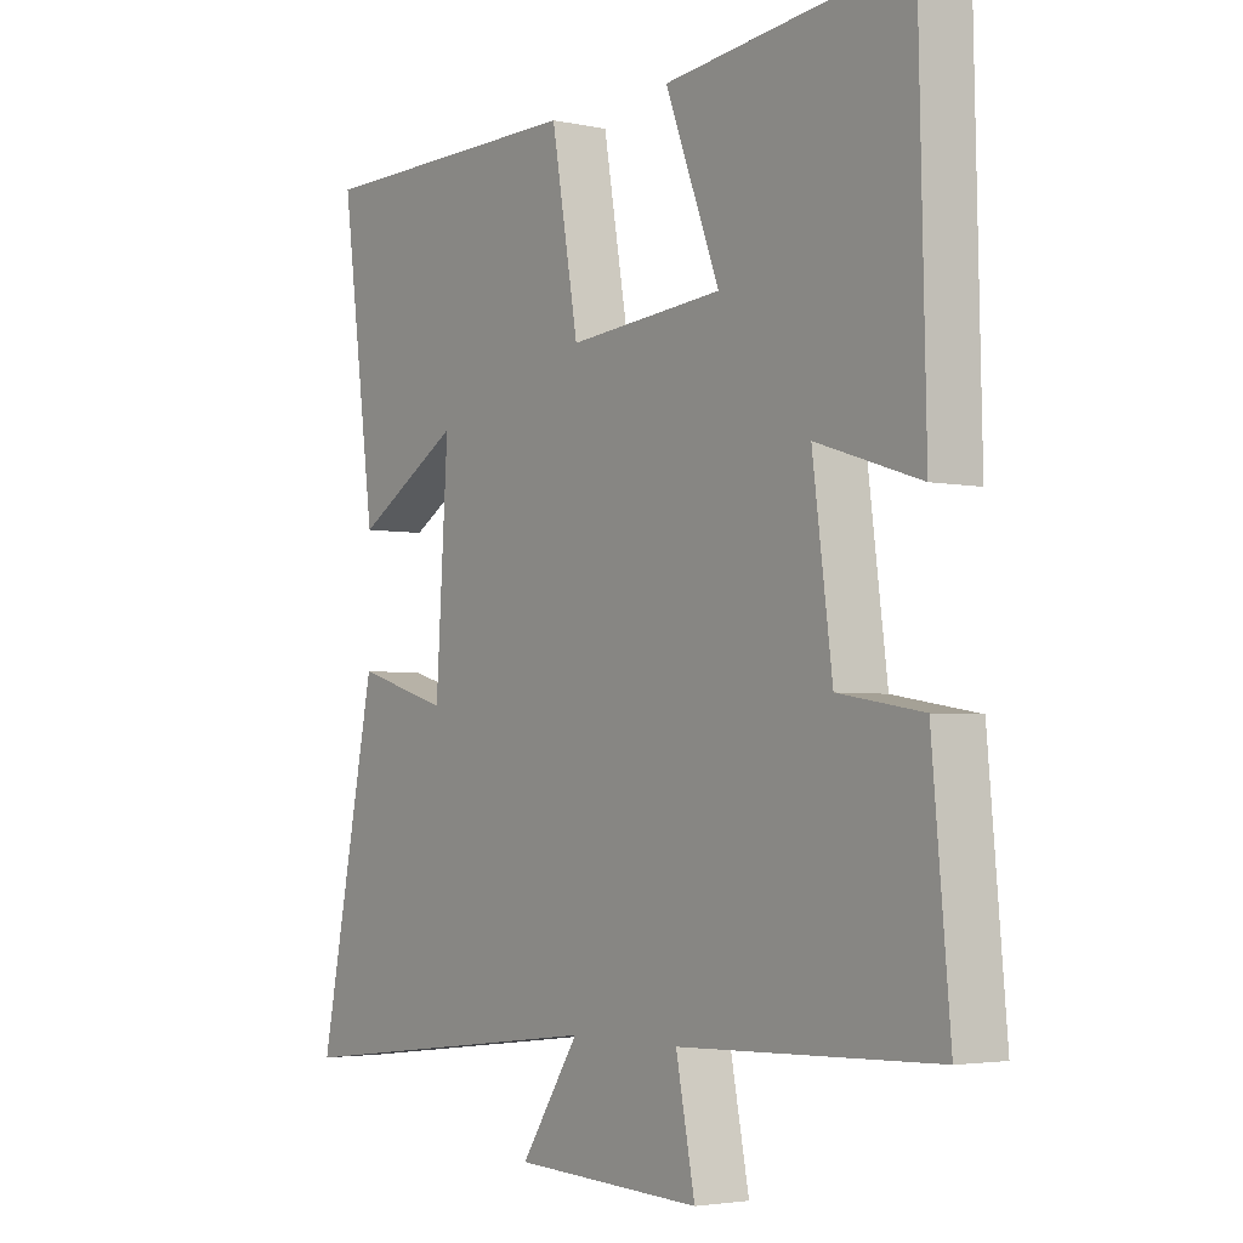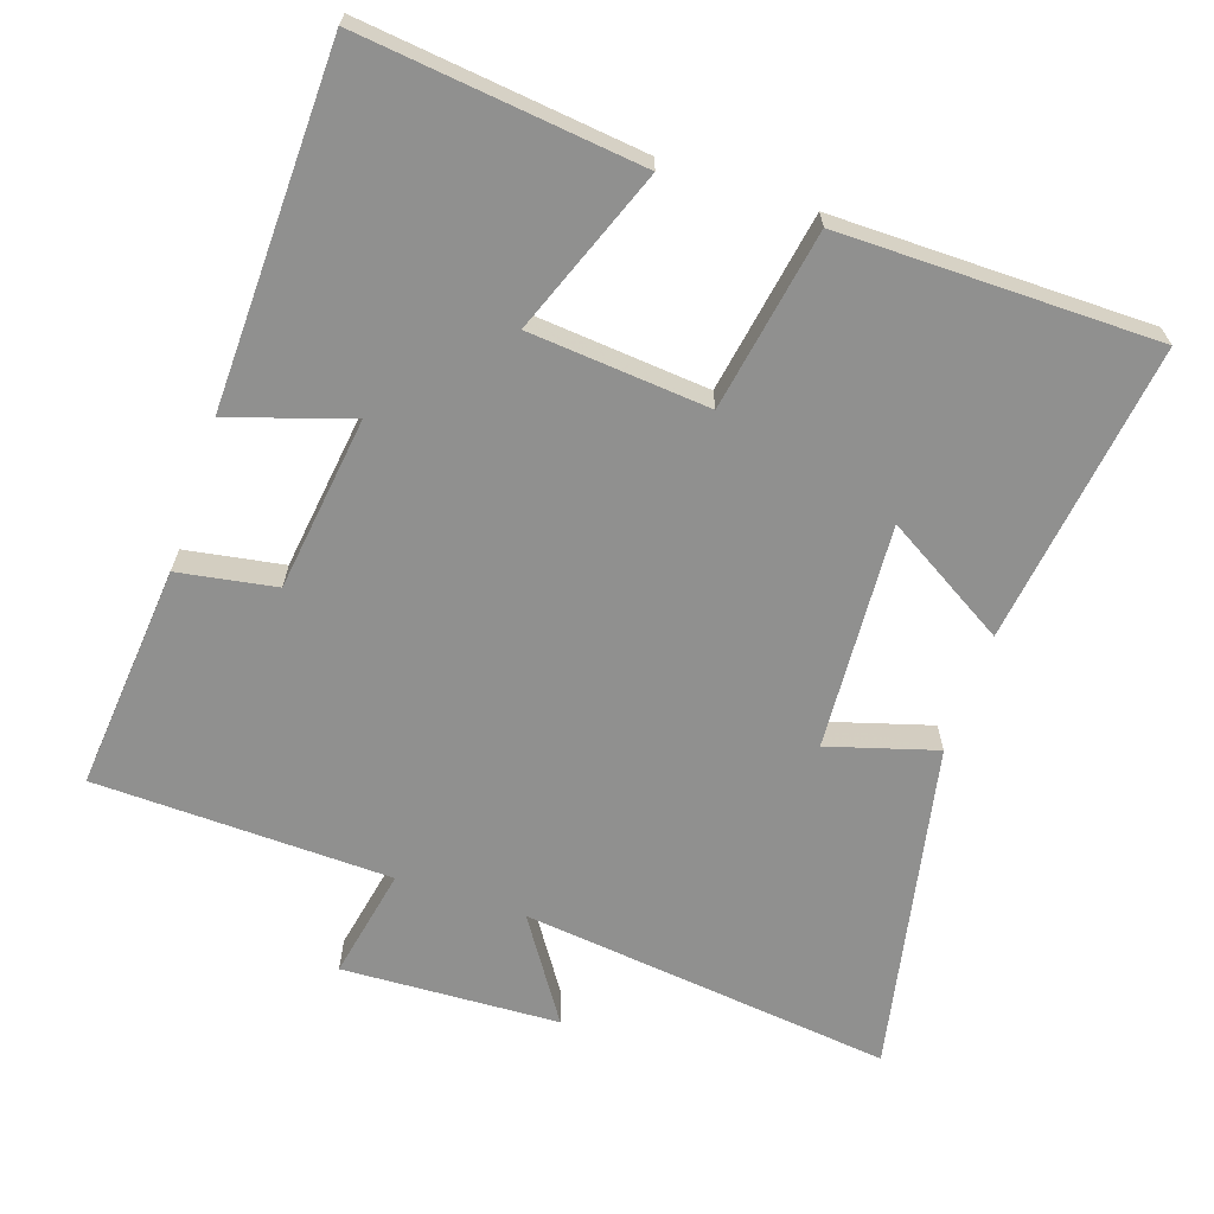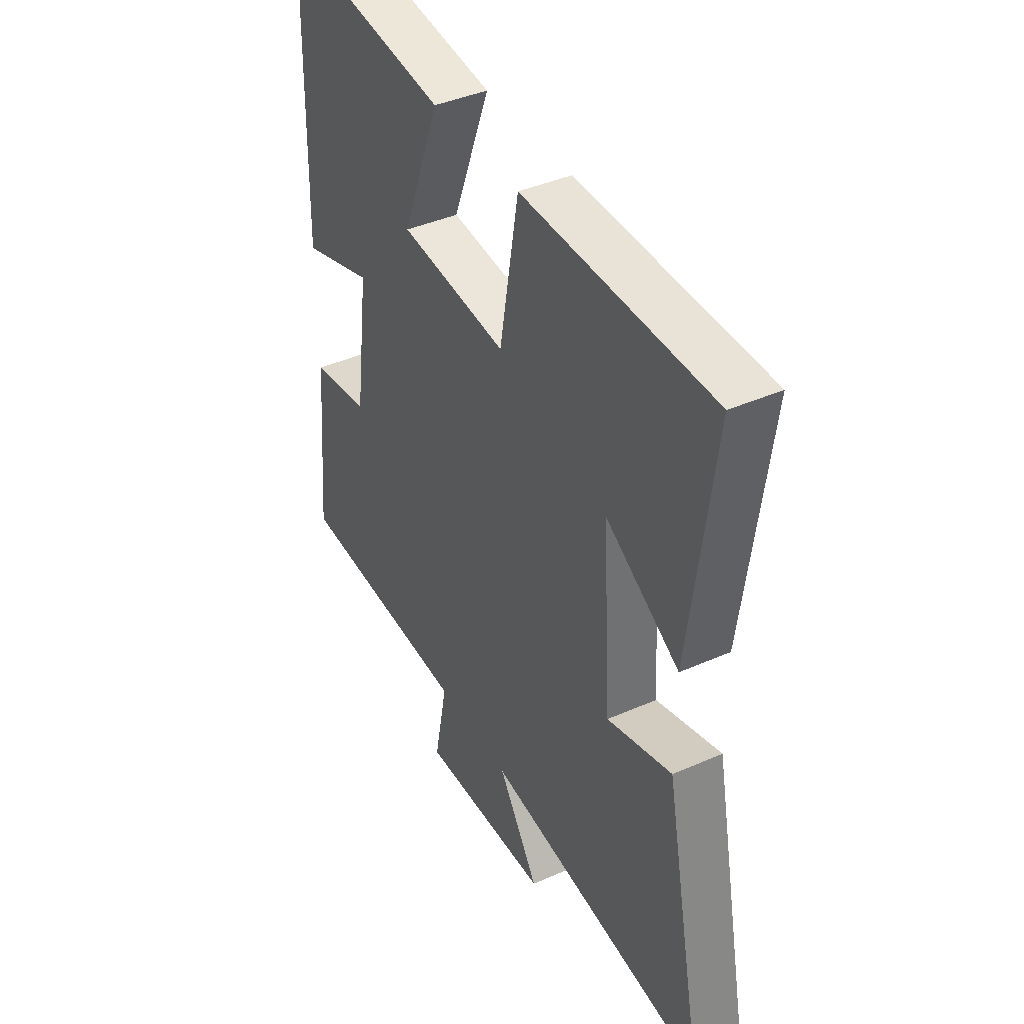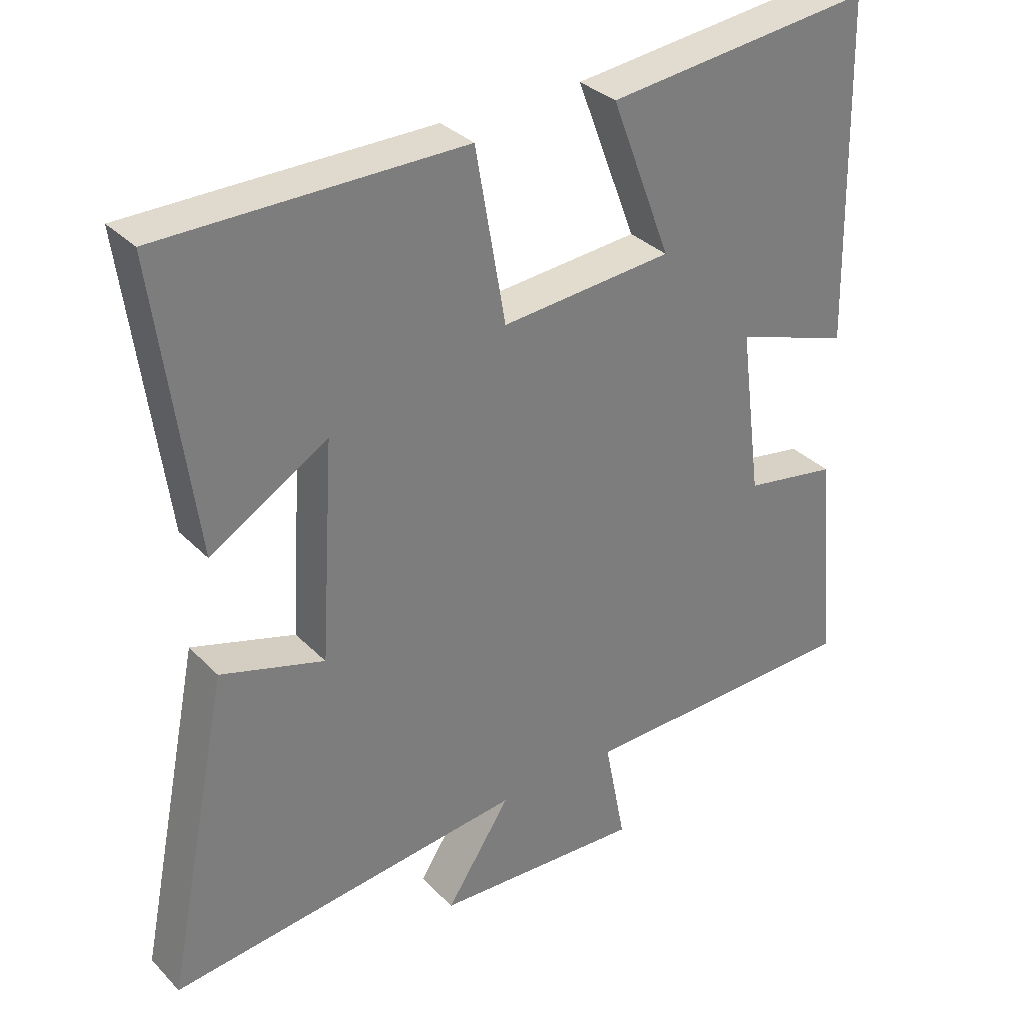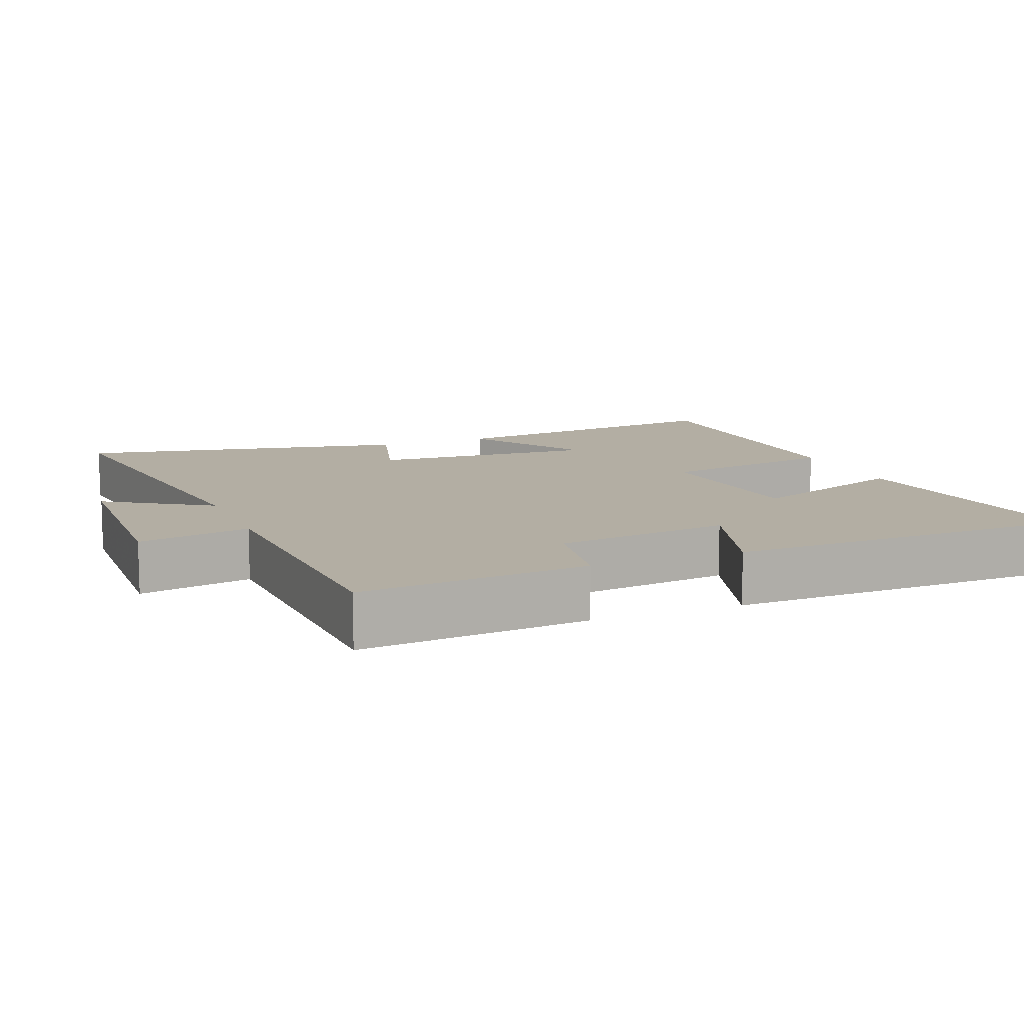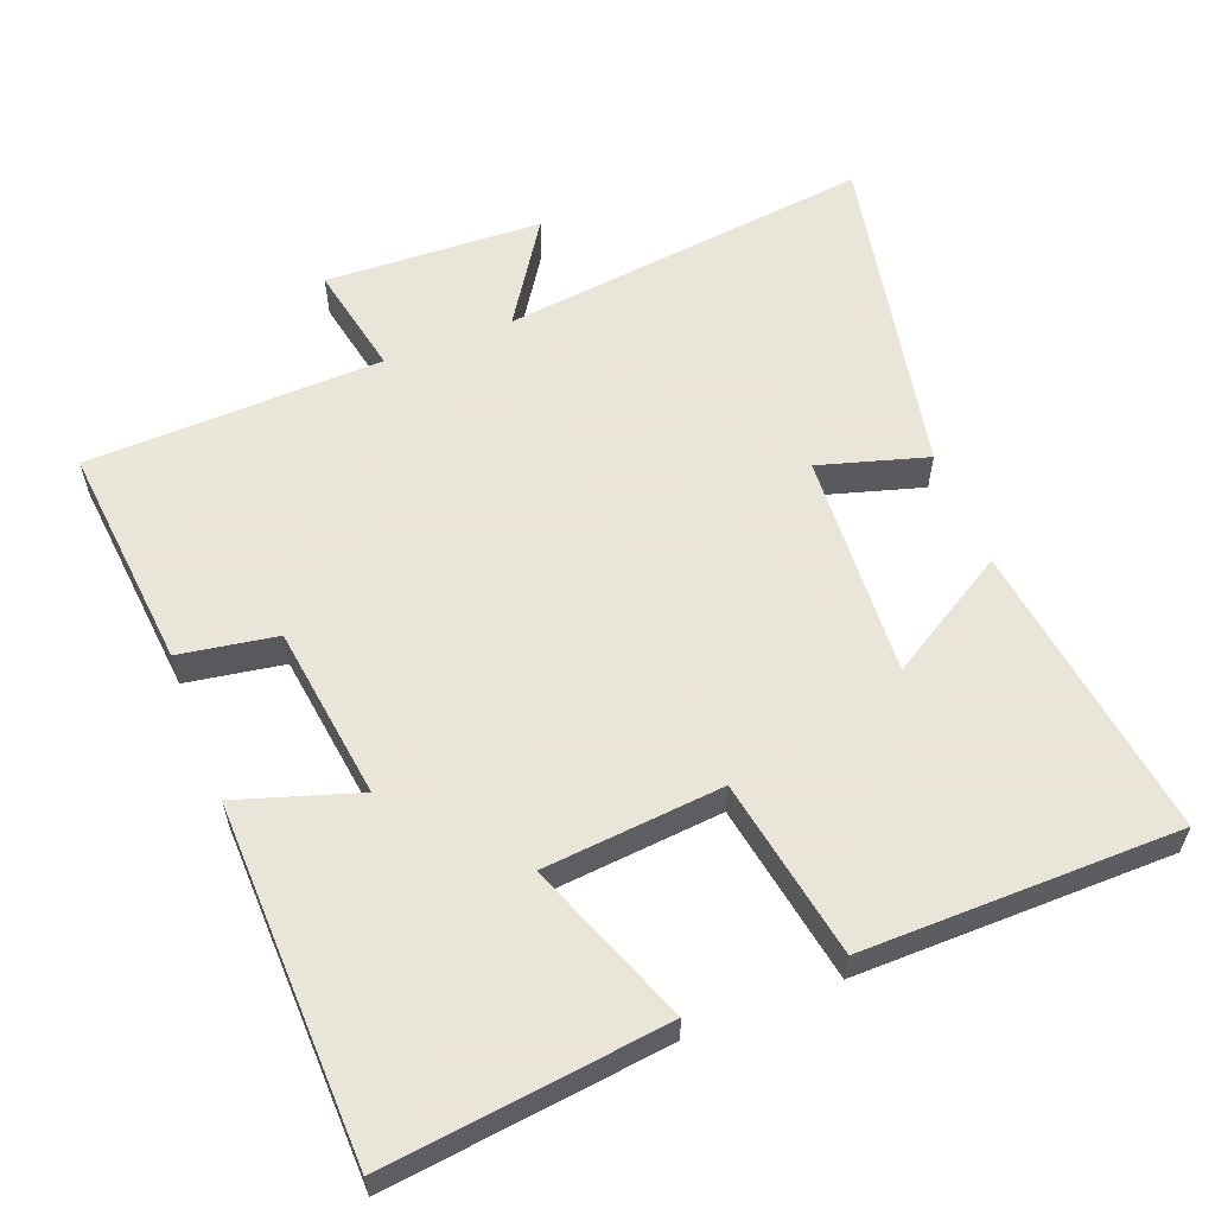
<metadata>
{"format":"obj","ext":"obj","renderer":"f3d","projection":"perspective","resolution":1024,"background":"white","views":[{"elev":-3.4,"azim":-125.9,"up":"+Z"},{"elev":-65.5,"azim":-18.6,"up":"+Y"},{"elev":41.1,"azim":61.8,"up":"+Z"},{"elev":32.7,"azim":143.7,"up":"+Z"},{"elev":10.9,"azim":-112.2,"up":"+Y"},{"elev":58.6,"azim":-21.4,"up":"+Y"}]}
</metadata>
<code>
v 0.594 0.07 -0.561
v 0.069 0.07 -0.5
v 0.164 0.07 -0.644
v -0.142 0.07 -0.658
v -0.111 0.07 -0.5
v -0.529 0.07 -0.488
v -0.5 0.07 -0.168
v -0.363 0.07 -0.145
v -0.331 0.07 0.101
v -0.5 0.07 0.046
v -0.489 0.07 0.545
v -0.096 0.07 0.5
v -0.184 0.07 0.269
v 0.068 0.07 0.247
v 0.112 0.07 0.5
v 0.556 0.07 0.497
v 0.5 0.07 0.075
v 0.328 0.07 0.178
v 0.348 0.07 -0.14
v 0.5 0.07 -0.095
v 0.594 0 -0.561
v 0.069 0 -0.5
v 0.164 0 -0.644
v -0.142 0 -0.658
v -0.111 0 -0.5
v -0.529 0 -0.488
v -0.5 0 -0.168
v -0.363 0 -0.145
v -0.331 0 0.101
v -0.5 0 0.046
v -0.489 0 0.545
v -0.096 0 0.5
v -0.184 0 0.269
v 0.068 0 0.247
v 0.112 0 0.5
v 0.556 0 0.497
v 0.5 0 0.075
v 0.328 0 0.178
v 0.348 0 -0.14
v 0.5 0 -0.095
f 19 20 1 2
f 18 19 2
f 15 16 17 18
f 14 15 18 2
f 13 14 2
f 11 12 13
f 10 11 13
f 9 10 13
f 8 9 13 2
f 7 8 2
f 6 7 2
f 5 6 2
f 2 3 4 5
f 22 21 40 39
f 22 39 38
f 38 37 36 35
f 22 38 35 34
f 22 34 33
f 33 32 31
f 33 31 30
f 33 30 29
f 22 33 29 28
f 22 28 27
f 22 27 26
f 22 26 25
f 25 24 23 22
f 1 21 22 2
f 2 22 23 3
f 3 23 24 4
f 4 24 25 5
f 5 25 26 6
f 6 26 27 7
f 7 27 28 8
f 8 28 29 9
f 9 29 30 10
f 10 30 31 11
f 11 31 32 12
f 12 32 33 13
f 13 33 34 14
f 14 34 35 15
f 15 35 36 16
f 16 36 37 17
f 17 37 38 18
f 18 38 39 19
f 19 39 40 20
f 20 40 21 1

</code>
